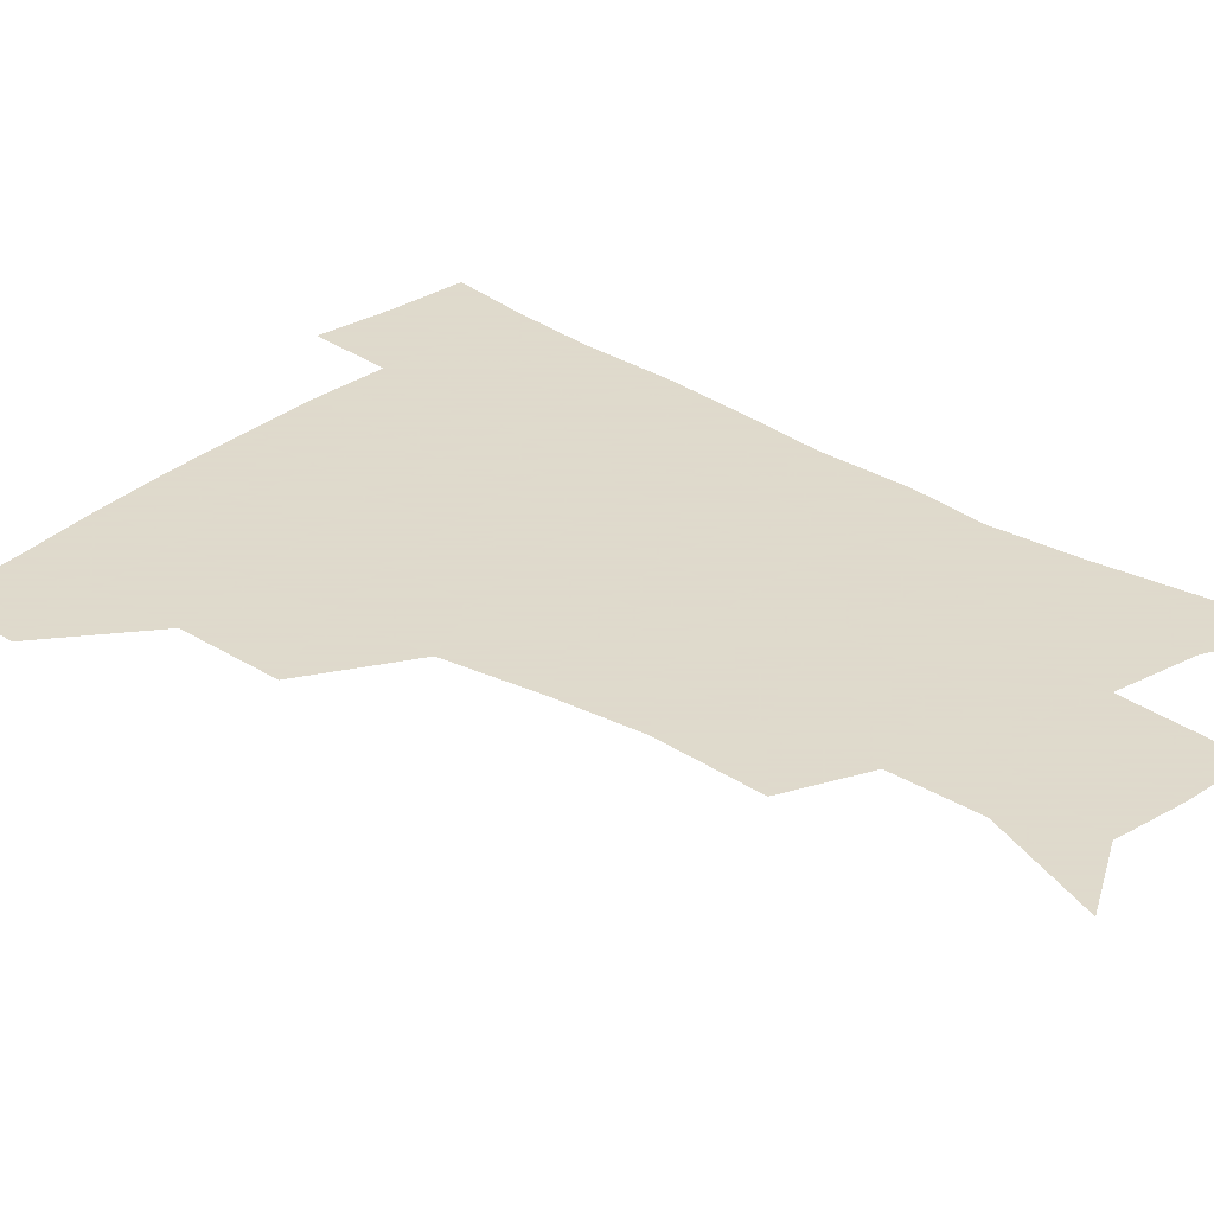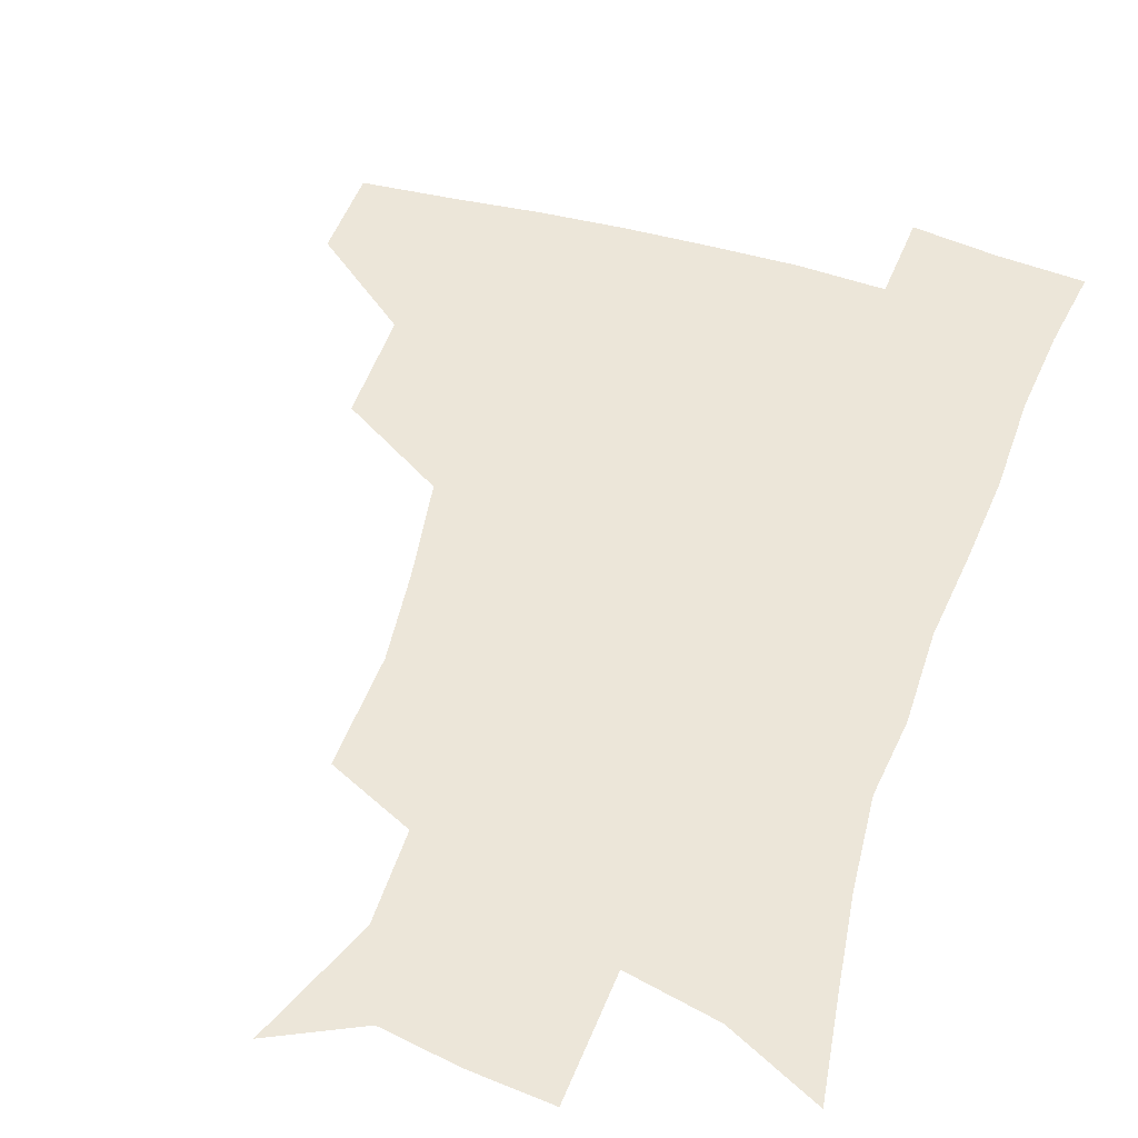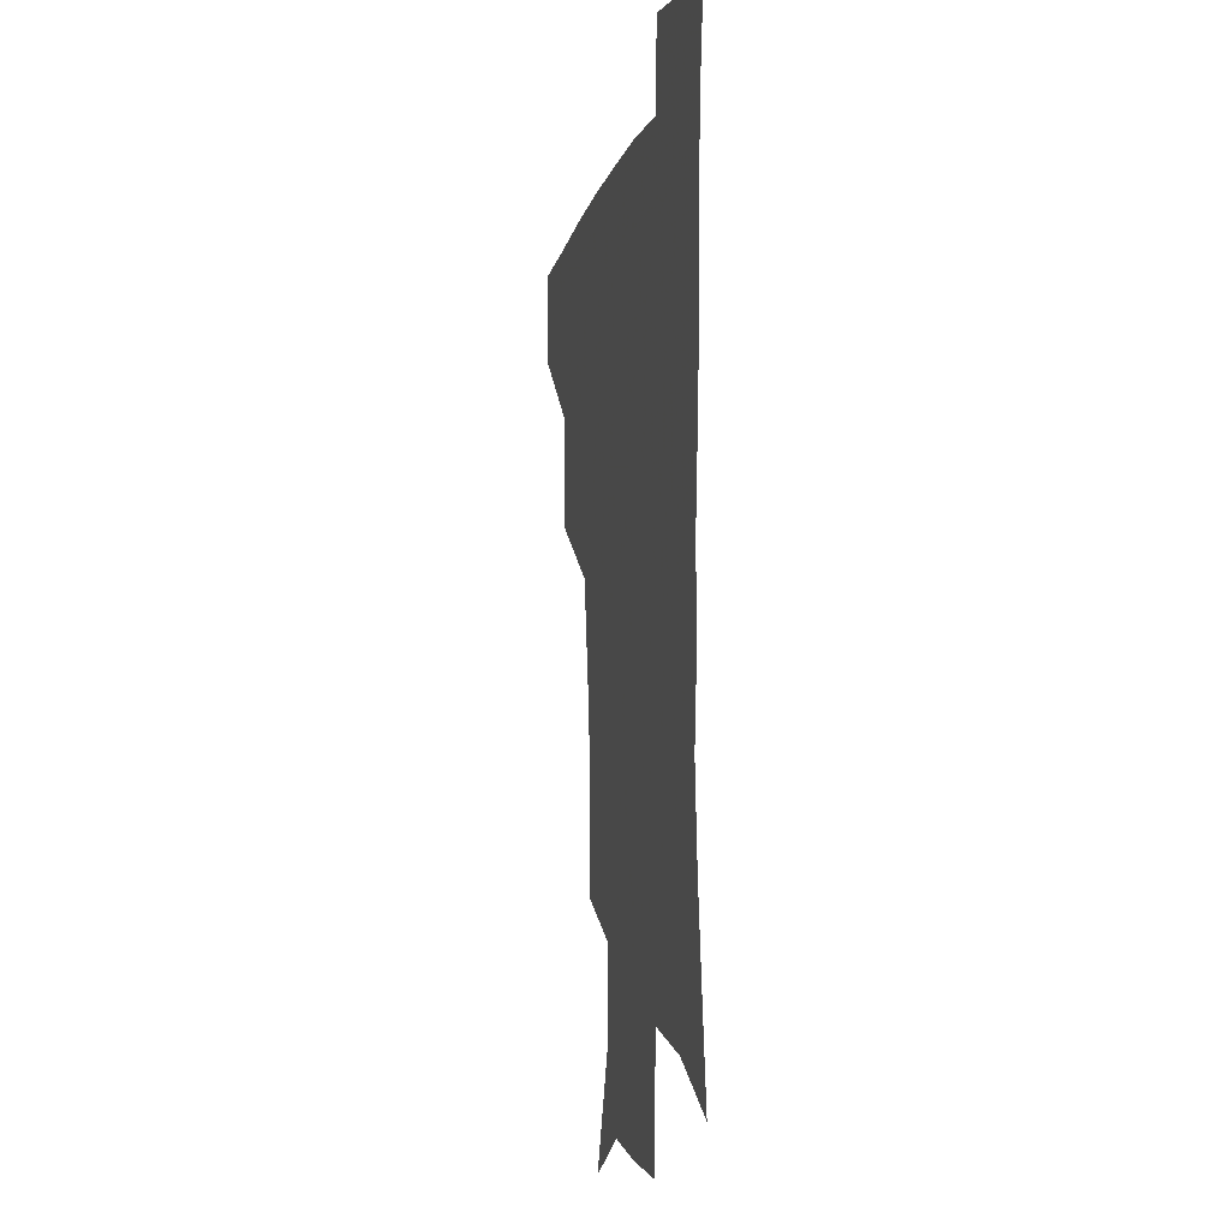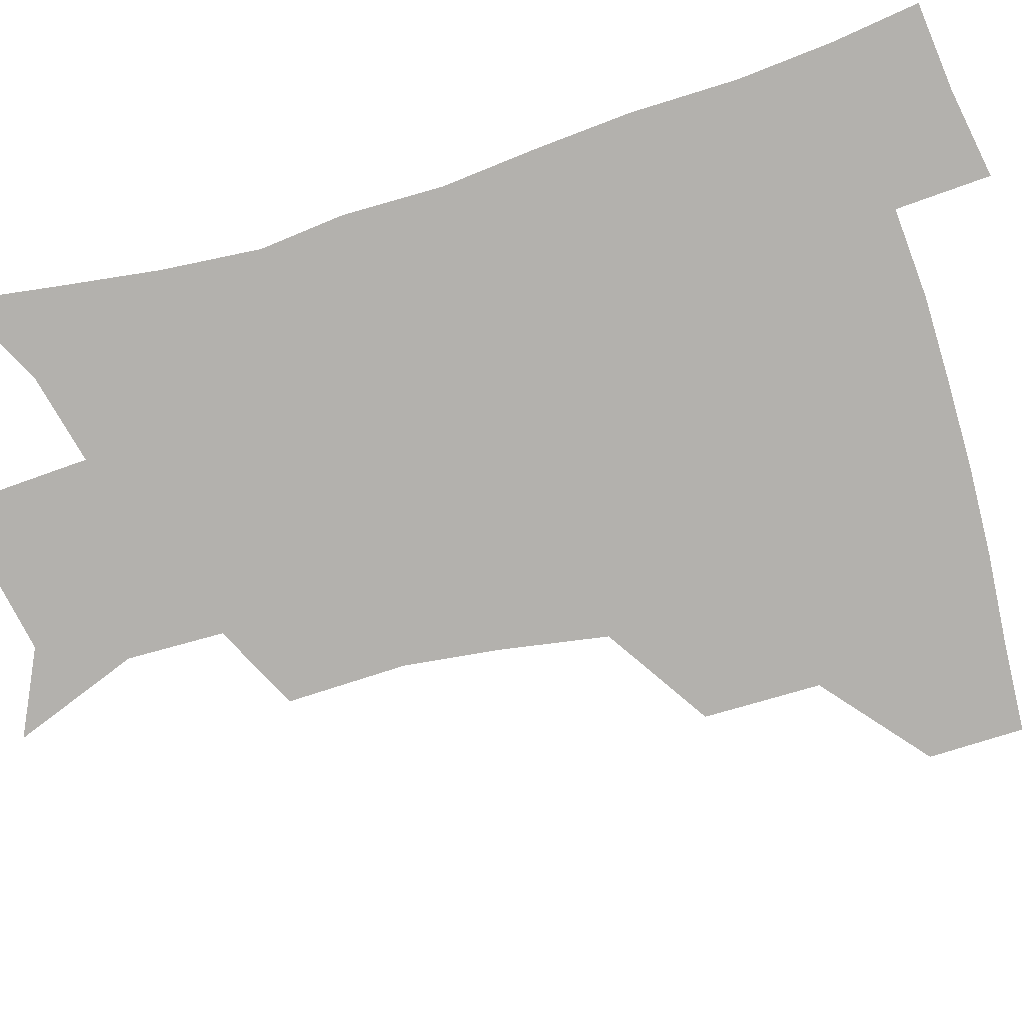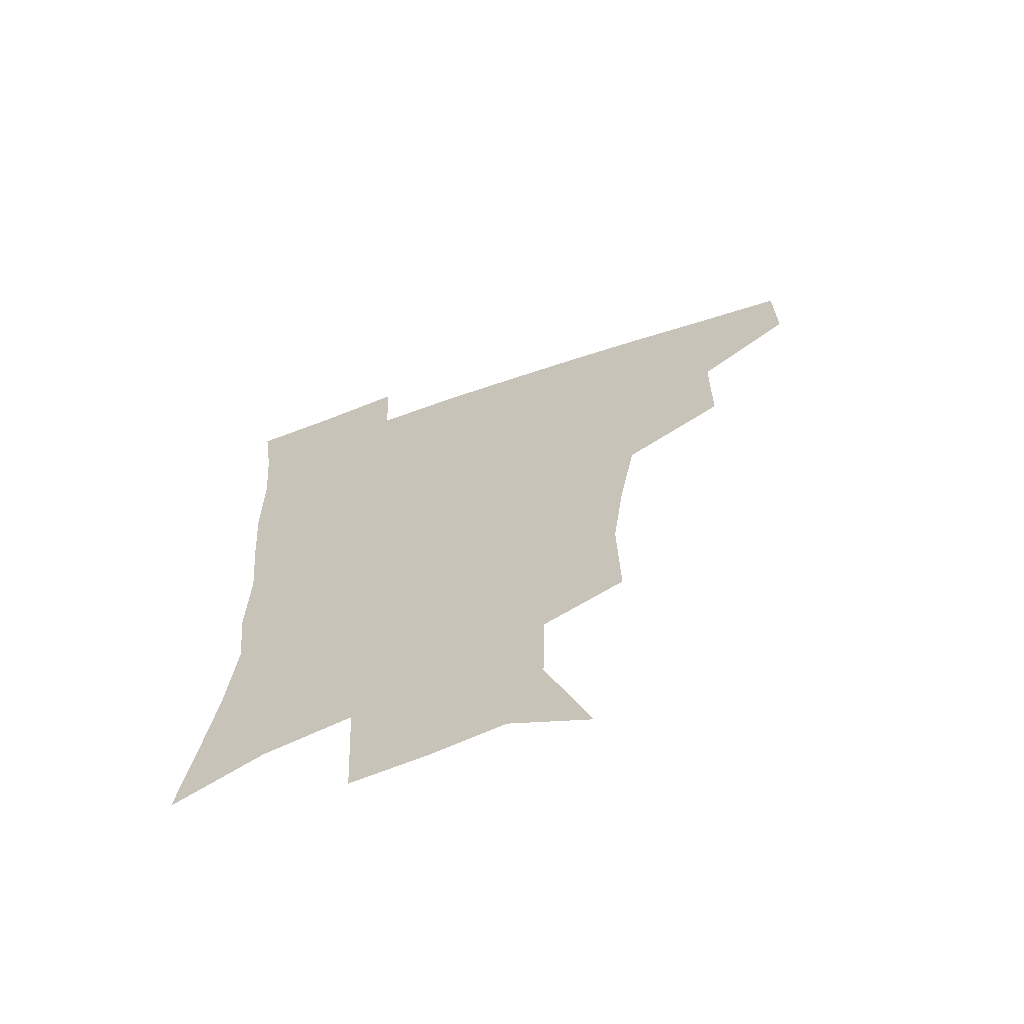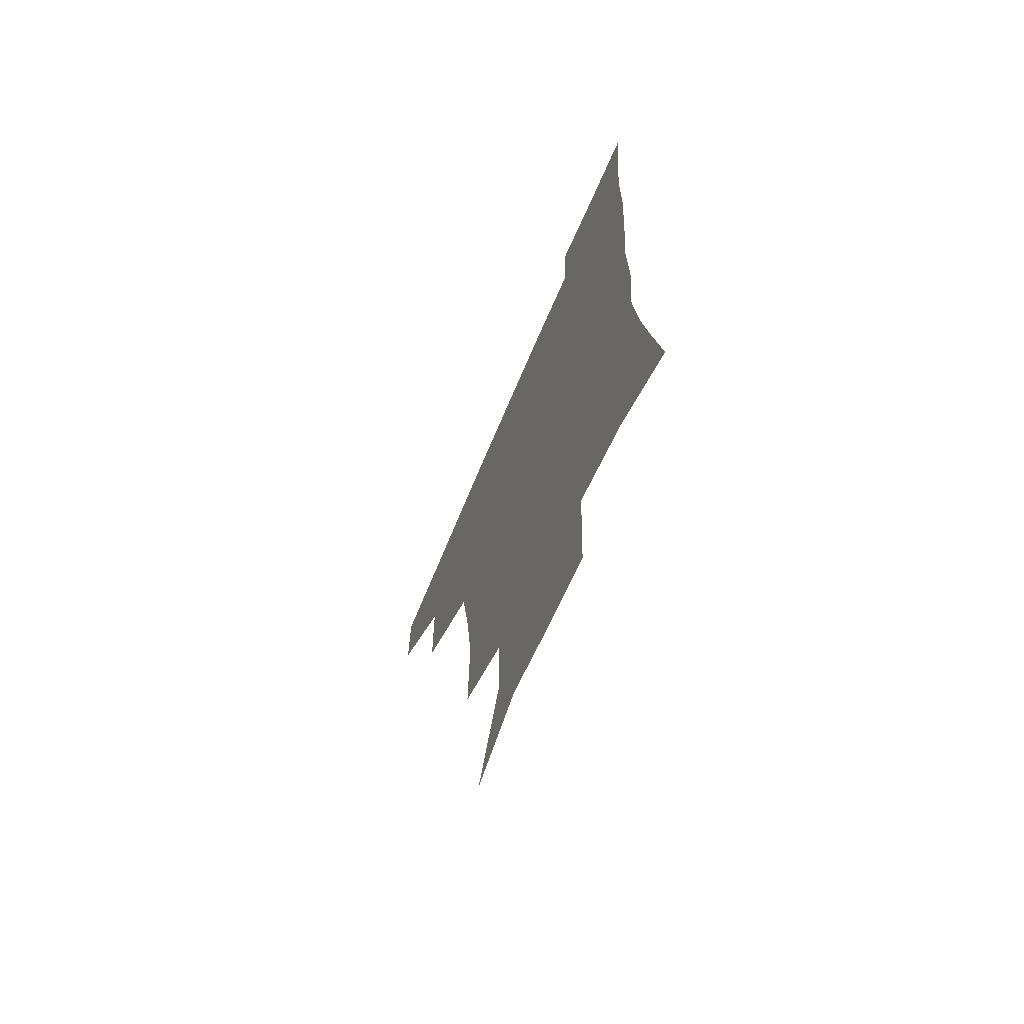
<metadata>
{"format":"obj","ext":"obj","renderer":"f3d","projection":"perspective","resolution":1024,"background":"white","views":[{"elev":32.4,"azim":-48.7,"up":"+Z"},{"elev":48.8,"azim":18.3,"up":"+Z"},{"elev":-7.3,"azim":77.9,"up":"+Y"},{"elev":-79.3,"azim":106.7,"up":"+Z"},{"elev":-66.3,"azim":-161.1,"up":"+Y"},{"elev":-69.4,"azim":67.0,"up":"+Y"}]}
</metadata>
<code>
v 482.1 446.6 0
v 482.4 478.2 0
v 516.7 379.1 0
v 516.3 417.9 0
v 515.4 450.2 0
v 513 480.2 0
v 561.1 249.4 0
v 561.9 289.2 0
v 557.9 320.9 0
v 552 356.2 0
v 548.7 392.5 0
v 547.1 423.6 0
v 546.2 452.7 0
v 542.7 482.7 0
v 574.5 161.2 0
v 590.2 203 0
v 589.4 235.1 0
v 586.3 269.8 0
v 584.8 305 0
v 581.2 333.8 0
v 578.1 366.5 0
v 576.8 398.7 0
v 576 427.7 0
v 574.5 454.6 0
v 571.9 484.1 0
v 602.5 174.8 0
v 611.9 213.2 0
v 610.3 244.1 0
v 609.2 281 0
v 607.5 311 0
v 605.4 341.1 0
v 604 371.7 0
v 603.2 400.6 0
v 603 428.4 0
v 602.9 455.5 0
v 601 484.6 0
v 628.1 169.9 0
v 633.8 217.5 0
v 632.9 250.5 0
v 631.6 281.9 0
v 630.3 313.3 0
v 629.6 341.3 0
v 628.9 373.8 0
v 629.2 401.9 0
v 630 429.3 0
v 630.9 455.8 0
v 629.7 484.6 0
v 654.9 166.9 0
v 657.1 210.5 0
v 655.6 247.6 0
v 653.8 282 0
v 653.3 311.6 0
v 653.8 339.4 0
v 653.5 371.5 0
v 654.9 399.2 0
v 656.1 427.9 0
v 657.7 455.7 0
v 659.7 482.6 0
v 661.2 514.2 0
v 687.2 203.2 0
v 680.7 240.8 0
v 677.6 274.4 0
v 676.8 305.1 0
v 677.7 334.4 0
v 679 364.1 0
v 679.7 395.5 0
v 682.5 423.7 0
v 684.1 453.4 0
v 687.4 480.2 0
v 690.5 509.3 0
v 717.7 187.2 0
v 713 219.4 0
v 708.4 252.9 0
v 705.6 285.8 0
v 708.4 313.4 0
v 707.9 347.1 0
v 710.7 378.1 0
v 713 410.4 0
v 713.2 445.6 0
v 715.8 477 0
v 719.7 506.2 0
f 4 5 1
f 1 5 2
f 5 6 2
f 10 11 3
f 3 11 4
f 11 12 4
f 4 12 5
f 12 13 5
f 5 13 6
f 13 14 6
f 17 18 7
f 7 18 8
f 18 19 8
f 8 19 9
f 19 20 9
f 9 20 10
f 20 21 10
f 10 21 11
f 21 22 11
f 11 22 12
f 22 23 12
f 12 23 13
f 23 24 13
f 13 24 14
f 24 25 14
f 15 26 16
f 26 27 16
f 16 27 17
f 27 28 17
f 17 28 18
f 28 29 18
f 18 29 19
f 29 30 19
f 19 30 20
f 30 31 20
f 20 31 21
f 31 32 21
f 21 32 22
f 32 33 22
f 22 33 23
f 33 34 23
f 23 34 24
f 34 35 24
f 24 35 25
f 35 36 25
f 26 37 27
f 37 38 27
f 27 38 28
f 38 39 28
f 28 39 29
f 39 40 29
f 29 40 30
f 40 41 30
f 30 41 31
f 41 42 31
f 31 42 32
f 42 43 32
f 32 43 33
f 43 44 33
f 33 44 34
f 44 45 34
f 34 45 35
f 45 46 35
f 35 46 36
f 46 47 36
f 37 48 38
f 48 49 38
f 38 49 39
f 49 50 39
f 39 50 40
f 50 51 40
f 40 51 41
f 51 52 41
f 41 52 42
f 52 53 42
f 42 53 43
f 53 54 43
f 43 54 44
f 54 55 44
f 44 55 45
f 55 56 45
f 45 56 46
f 56 57 46
f 46 57 47
f 57 58 47
f 49 60 50
f 60 61 50
f 50 61 51
f 61 62 51
f 51 62 52
f 62 63 52
f 52 63 53
f 63 64 53
f 53 64 54
f 64 65 54
f 54 65 55
f 65 66 55
f 55 66 56
f 66 67 56
f 56 67 57
f 67 68 57
f 57 68 58
f 68 69 58
f 58 69 59
f 69 70 59
f 60 71 61
f 71 72 61
f 61 72 62
f 72 73 62
f 62 73 63
f 73 74 63
f 63 74 64
f 74 75 64
f 64 75 65
f 75 76 65
f 65 76 66
f 76 77 66
f 66 77 67
f 77 78 67
f 67 78 68
f 78 79 68
f 68 79 69
f 79 80 69
f 69 80 70
f 80 81 70

</code>
